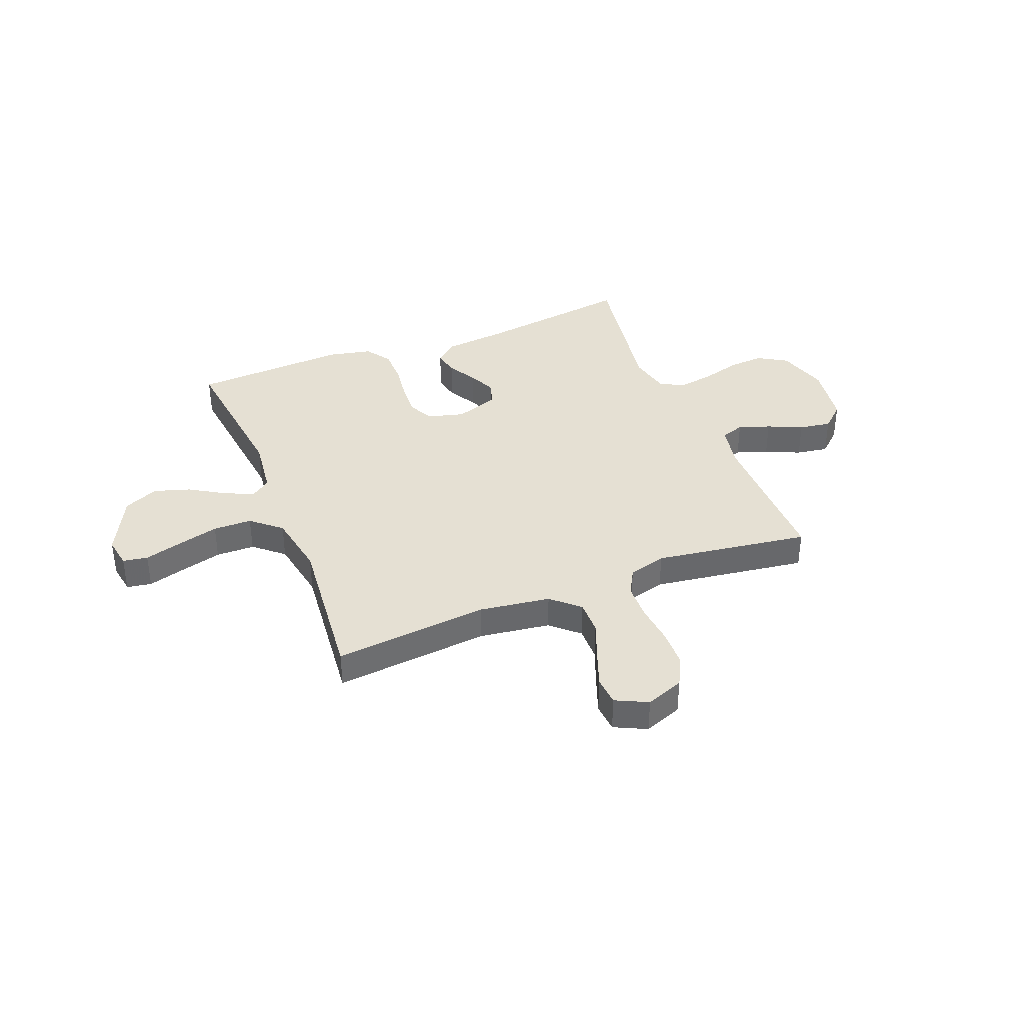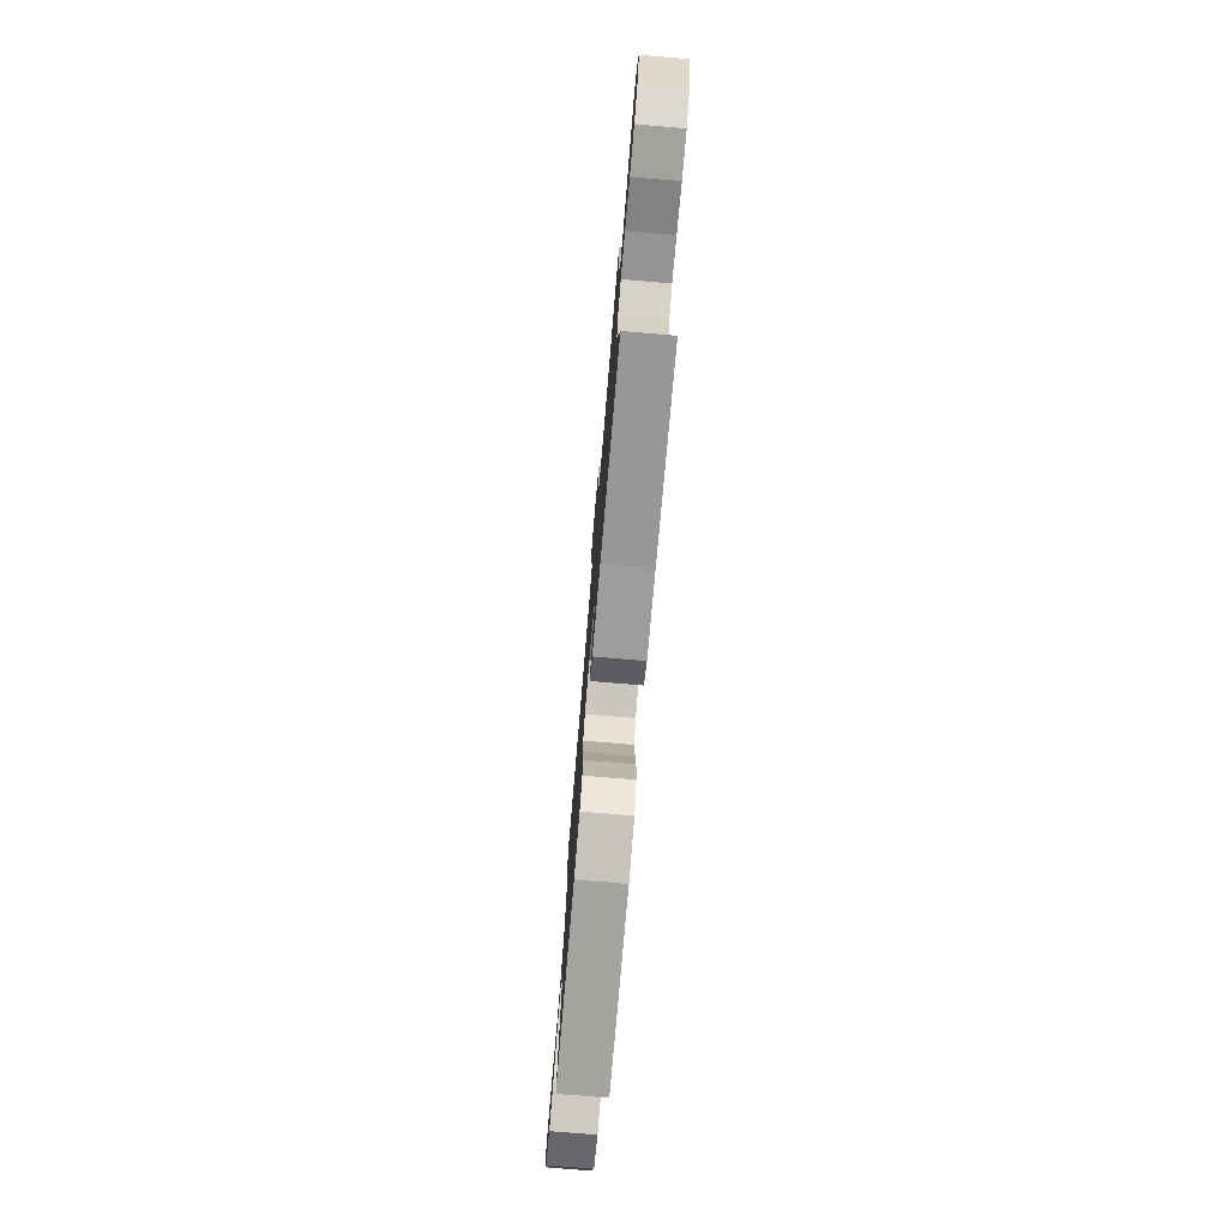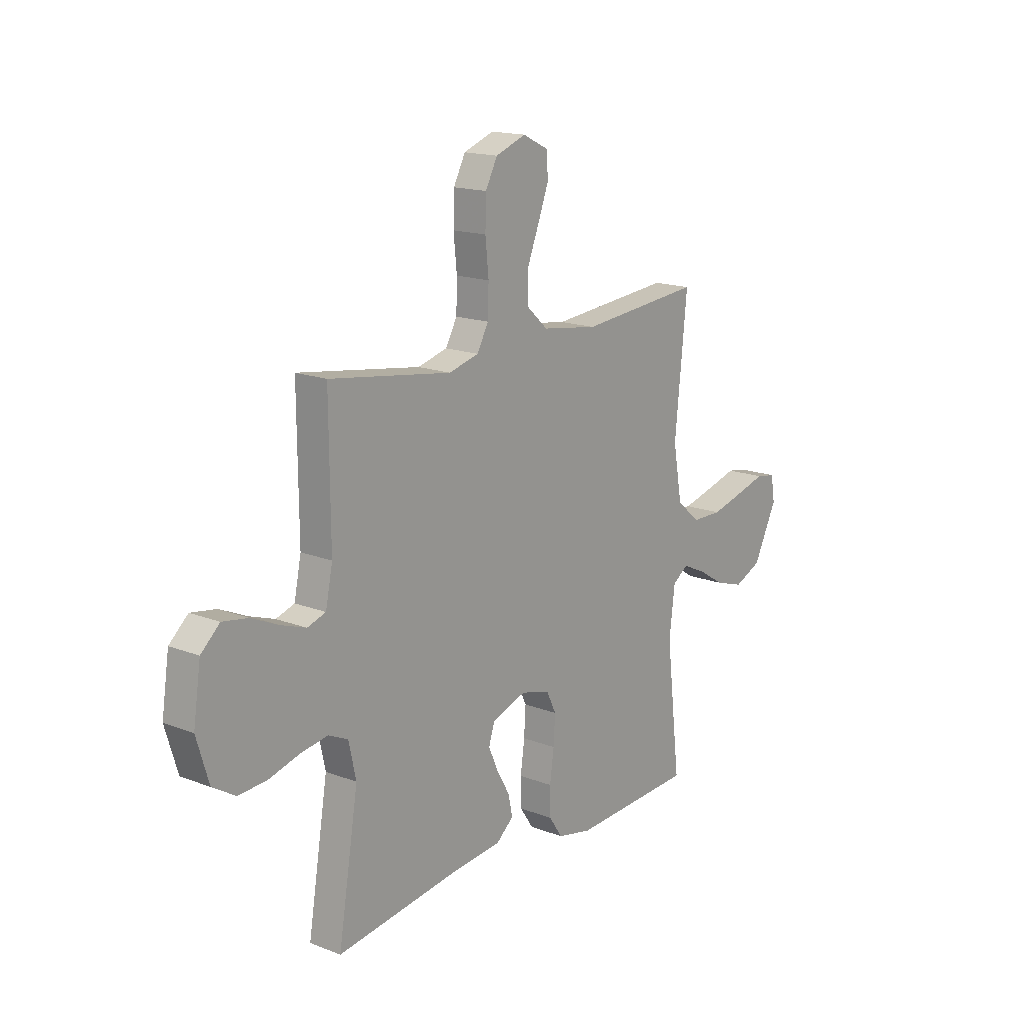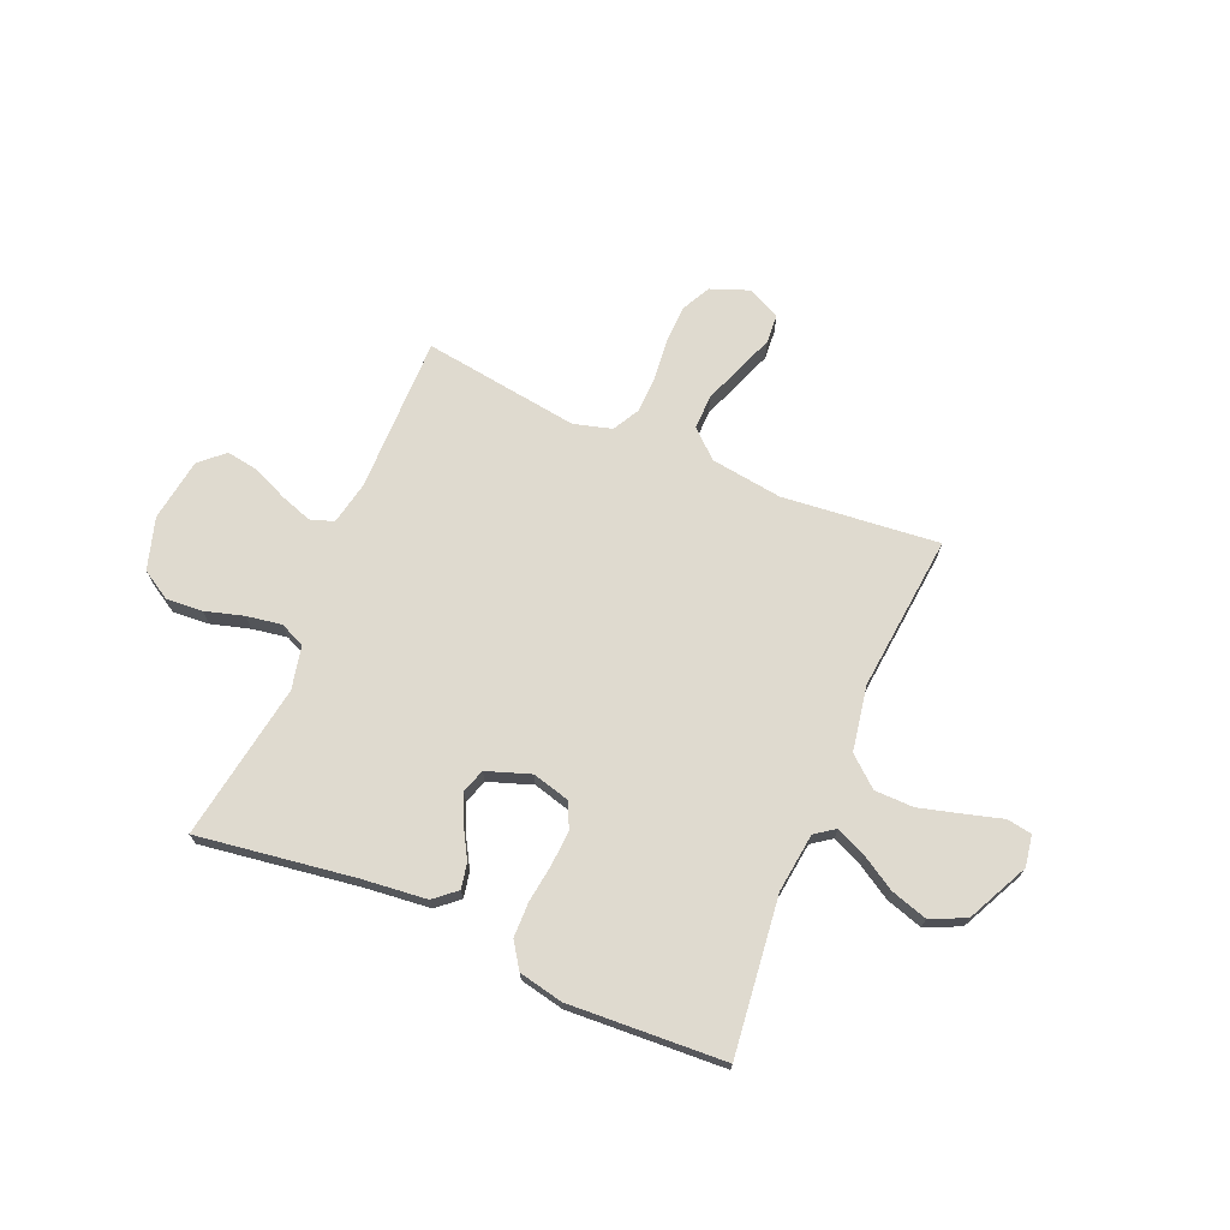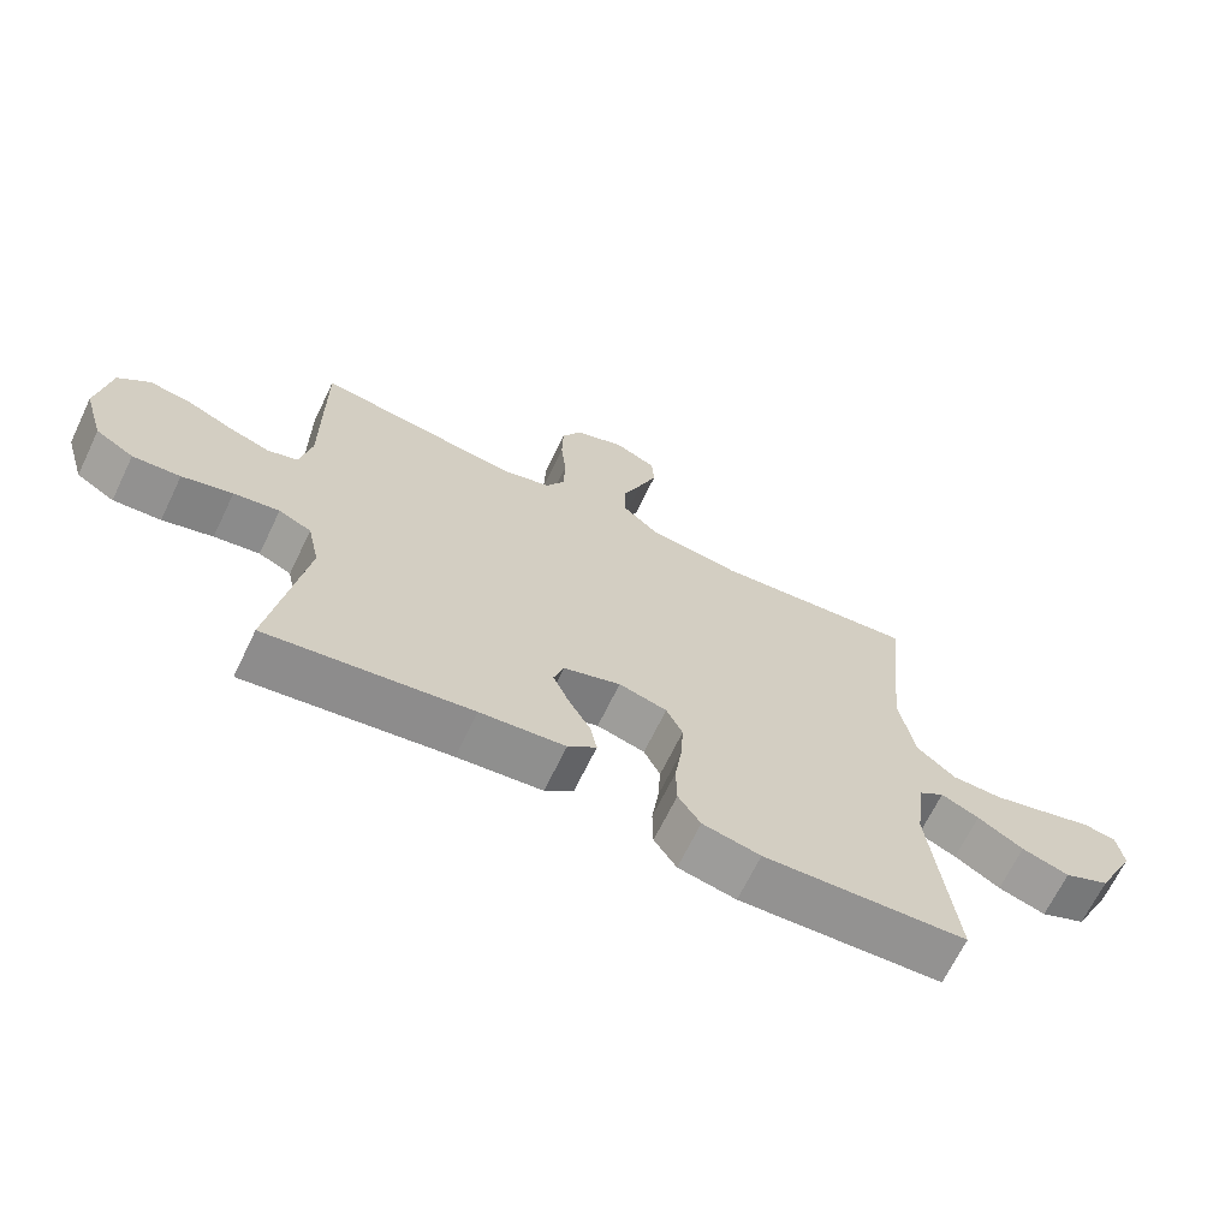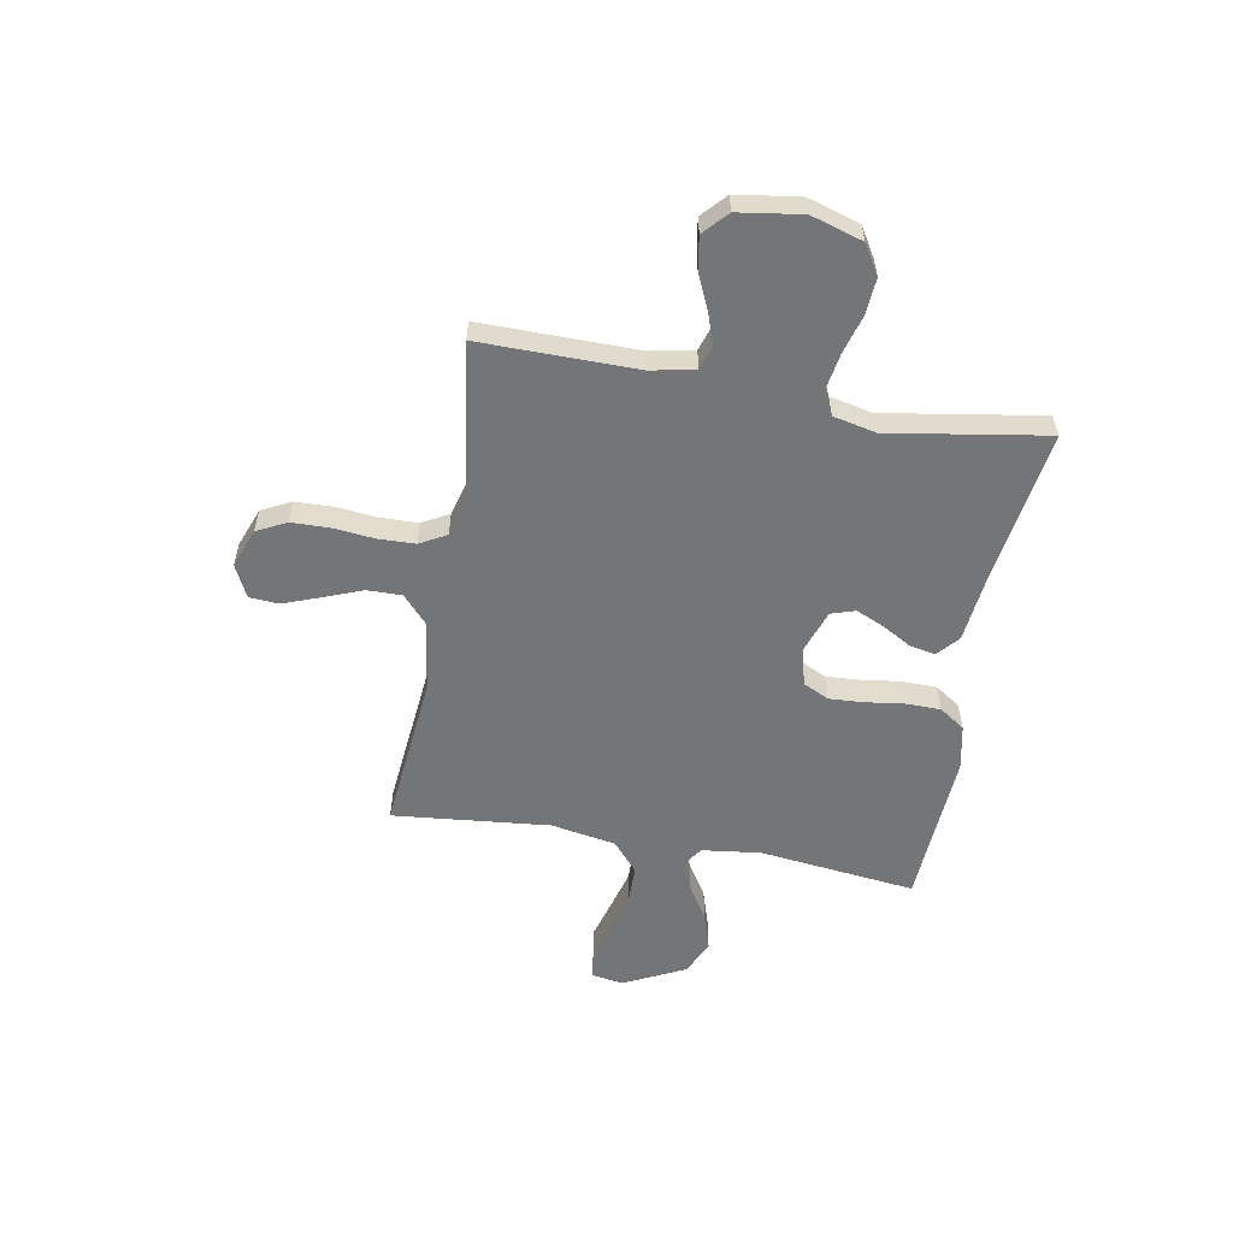
<metadata>
{"format":"obj","ext":"obj","renderer":"f3d","projection":"perspective","resolution":1024,"background":"white","views":[{"elev":37.9,"azim":-21.6,"up":"+Y"},{"elev":-76.6,"azim":85.2,"up":"+Z"},{"elev":16.2,"azim":128.6,"up":"+Z"},{"elev":70.6,"azim":-157.1,"up":"+Y"},{"elev":-67.5,"azim":154.2,"up":"+Z"},{"elev":-56.5,"azim":79.8,"up":"+Y"}]}
</metadata>
<code>
v -0.5 0.07 0.5
v -0.2 0.07 0.471
v -0.063 0.07 0.49
v -0.01 0.07 0.538
v -0.011 0.07 0.605
v -0.04 0.07 0.679
v -0.066 0.07 0.749
v -0.062 0.07 0.805
v 0 0.07 0.835
v 0.074 0.07 0.807
v 0.103 0.07 0.751
v 0.105 0.07 0.678
v 0.097 0.07 0.599
v 0.099 0.07 0.528
v 0.127 0.07 0.477
v 0.2 0.07 0.457
v 0.5 0.07 0.5
v 0.498 0.07 0.2
v 0.515 0.07 0.117
v 0.56 0.07 0.102
v 0.621 0.07 0.123
v 0.688 0.07 0.153
v 0.75 0.07 0.163
v 0.796 0.07 0.121
v 0.814 0.07 0
v 0.784 0.07 -0.099
v 0.728 0.07 -0.133
v 0.658 0.07 -0.128
v 0.584 0.07 -0.107
v 0.517 0.07 -0.096
v 0.469 0.07 -0.118
v 0.451 0.07 -0.2
v 0.5 0.07 -0.5
v 0.2 0.07 -0.457
v 0.075 0.07 -0.444
v 0.033 0.07 -0.408
v 0.043 0.07 -0.359
v 0.075 0.07 -0.303
v 0.099 0.07 -0.249
v 0.084 0.07 -0.203
v 0 0.07 -0.174
v -0.071 0.07 -0.193
v -0.095 0.07 -0.242
v -0.091 0.07 -0.309
v -0.081 0.07 -0.382
v -0.082 0.07 -0.449
v -0.115 0.07 -0.498
v -0.2 0.07 -0.516
v -0.5 0.07 -0.5
v -0.465 0.07 -0.2
v -0.479 0.07 -0.087
v -0.517 0.07 -0.06
v -0.573 0.07 -0.085
v -0.64 0.07 -0.126
v -0.71 0.07 -0.148
v -0.777 0.07 -0.118
v -0.835 0.07 0
v -0.825 0.07 0.06
v -0.777 0.07 0.068
v -0.706 0.07 0.048
v -0.624 0.07 0.026
v -0.549 0.07 0.027
v -0.492 0.07 0.076
v -0.47 0.07 0.2
v -0.5 0 0.5
v -0.2 0 0.471
v -0.063 0 0.49
v -0.01 0 0.538
v -0.011 0 0.605
v -0.04 0 0.679
v -0.066 0 0.749
v -0.062 0 0.805
v 0 0 0.835
v 0.074 0 0.807
v 0.103 0 0.751
v 0.105 0 0.678
v 0.097 0 0.599
v 0.099 0 0.528
v 0.127 0 0.477
v 0.2 0 0.457
v 0.5 0 0.5
v 0.498 0 0.2
v 0.515 0 0.117
v 0.56 0 0.102
v 0.621 0 0.123
v 0.688 0 0.153
v 0.75 0 0.163
v 0.796 0 0.121
v 0.814 0 0
v 0.784 0 -0.099
v 0.728 0 -0.133
v 0.658 0 -0.128
v 0.584 0 -0.107
v 0.517 0 -0.096
v 0.469 0 -0.118
v 0.451 0 -0.2
v 0.5 0 -0.5
v 0.2 0 -0.457
v 0.075 0 -0.444
v 0.033 0 -0.408
v 0.043 0 -0.359
v 0.075 0 -0.303
v 0.099 0 -0.249
v 0.084 0 -0.203
v 0 0 -0.174
v -0.071 0 -0.193
v -0.095 0 -0.242
v -0.091 0 -0.309
v -0.081 0 -0.382
v -0.082 0 -0.449
v -0.115 0 -0.498
v -0.2 0 -0.516
v -0.5 0 -0.5
v -0.465 0 -0.2
v -0.479 0 -0.087
v -0.517 0 -0.06
v -0.573 0 -0.085
v -0.64 0 -0.126
v -0.71 0 -0.148
v -0.777 0 -0.118
v -0.835 0 0
v -0.825 0 0.06
v -0.777 0 0.068
v -0.706 0 0.048
v -0.624 0 0.026
v -0.549 0 0.027
v -0.492 0 0.076
v -0.47 0 0.2
f 57 58 59 60
f 57 60 61
f 56 57 61 62
f 53 54 55 56
f 52 53 56 62
f 47 48 49 50
f 47 50 51
f 44 45 46 47
f 43 44 47 51
f 42 43 51 52
f 35 36 37 38
f 34 35 38 39
f 32 33 34 39
f 31 32 39 40
f 26 27 28 29
f 26 29 30
f 25 26 30
f 24 25 30
f 21 22 23 24
f 20 21 24 30
f 19 20 30 31
f 16 17 18
f 15 16 18 19
f 10 11 12 13
f 10 13 14
f 9 10 14
f 8 9 14
f 5 6 7 8
f 5 8 14 15
f 64 1 2
f 63 64 2 3
f 41 42 52 62
f 41 62 63
f 4 5 15 19
f 31 40 41 63
f 19 31 63
f 3 4 19 63
f 124 123 122 121
f 125 124 121
f 126 125 121 120
f 120 119 118 117
f 126 120 117 116
f 114 113 112 111
f 115 114 111
f 111 110 109 108
f 115 111 108 107
f 116 115 107 106
f 102 101 100 99
f 103 102 99 98
f 103 98 97 96
f 104 103 96 95
f 93 92 91 90
f 94 93 90
f 94 90 89
f 94 89 88
f 88 87 86 85
f 94 88 85 84
f 95 94 84 83
f 82 81 80
f 83 82 80 79
f 77 76 75 74
f 78 77 74
f 78 74 73
f 78 73 72
f 72 71 70 69
f 79 78 72 69
f 66 65 128
f 67 66 128 127
f 126 116 106 105
f 127 126 105
f 83 79 69 68
f 127 105 104 95
f 127 95 83
f 127 83 68 67
f 1 65 66 2
f 2 66 67 3
f 3 67 68 4
f 4 68 69 5
f 5 69 70 6
f 6 70 71 7
f 7 71 72 8
f 8 72 73 9
f 9 73 74 10
f 10 74 75 11
f 11 75 76 12
f 12 76 77 13
f 13 77 78 14
f 14 78 79 15
f 15 79 80 16
f 16 80 81 17
f 17 81 82 18
f 18 82 83 19
f 19 83 84 20
f 20 84 85 21
f 21 85 86 22
f 22 86 87 23
f 23 87 88 24
f 24 88 89 25
f 25 89 90 26
f 26 90 91 27
f 27 91 92 28
f 28 92 93 29
f 29 93 94 30
f 30 94 95 31
f 31 95 96 32
f 32 96 97 33
f 33 97 98 34
f 34 98 99 35
f 35 99 100 36
f 36 100 101 37
f 37 101 102 38
f 38 102 103 39
f 39 103 104 40
f 40 104 105 41
f 41 105 106 42
f 42 106 107 43
f 43 107 108 44
f 44 108 109 45
f 45 109 110 46
f 46 110 111 47
f 47 111 112 48
f 48 112 113 49
f 49 113 114 50
f 50 114 115 51
f 51 115 116 52
f 52 116 117 53
f 53 117 118 54
f 54 118 119 55
f 55 119 120 56
f 56 120 121 57
f 57 121 122 58
f 58 122 123 59
f 59 123 124 60
f 60 124 125 61
f 61 125 126 62
f 62 126 127 63
f 63 127 128 64
f 64 128 65 1

</code>
